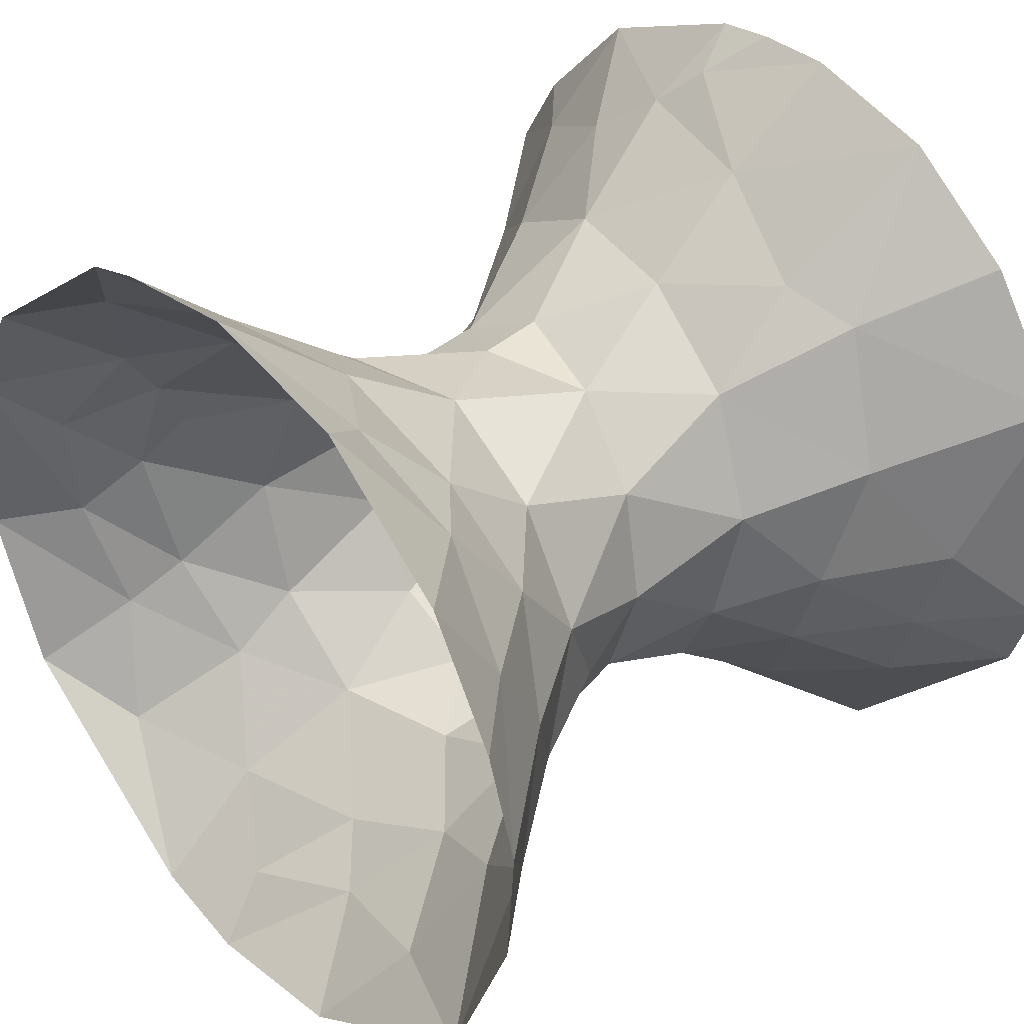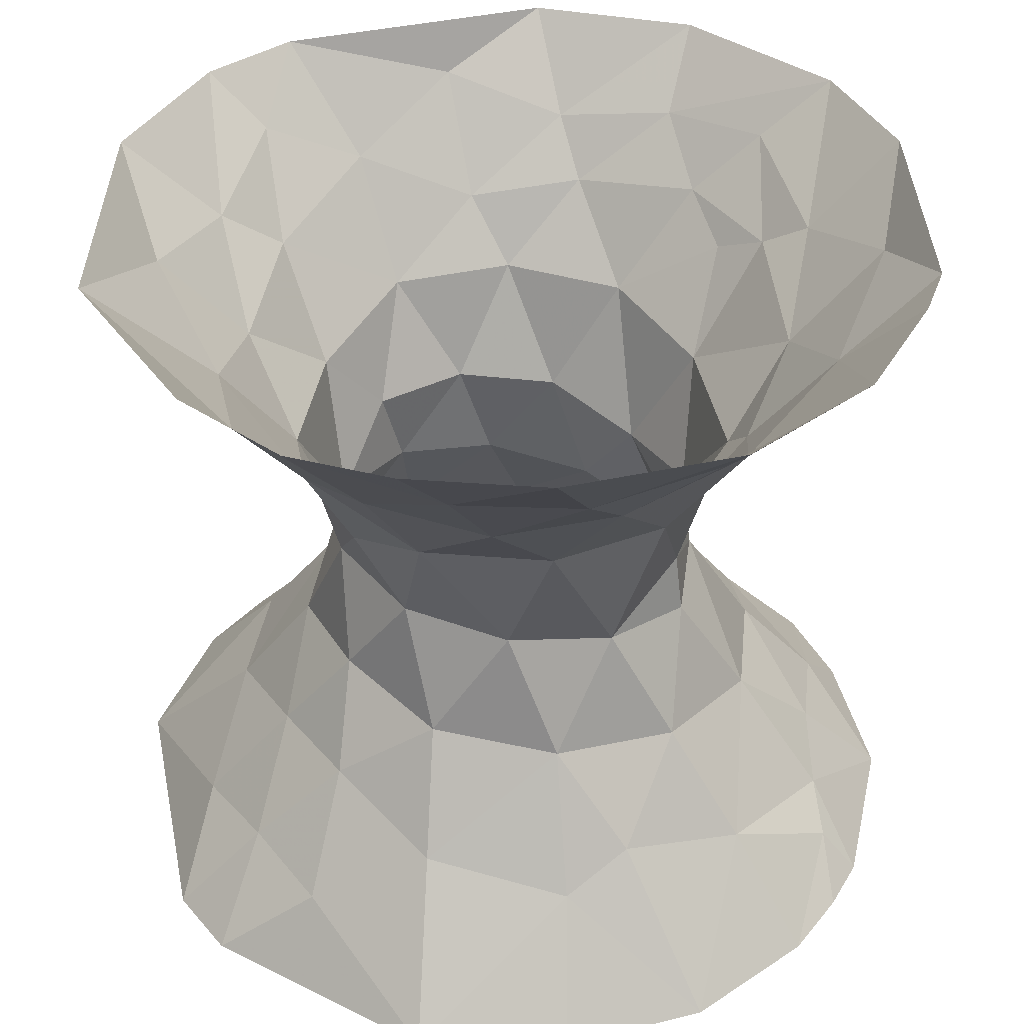
<metadata>
{"format":"obj","ext":"obj","renderer":"f3d","projection":"perspective","resolution":1024,"background":"white","views":[{"elev":37.6,"azim":48.1,"up":"+Y"},{"elev":39.8,"azim":125.2,"up":"+Z"}]}
</metadata>
<code>
v 1 0 0
v 0.8 -0.6 0
v 1.072 -0.3572 -0.5256
v 1 0 0
v 0.8 -0.6 0
v 1.004 -0.3347 0.3465
v 0.8 -0.6 0
v 1.072 -0.3572 -0.5256
v 0.7505 -0.9176 -0.6366
v 1.072 -0.3572 -0.5256
v 1 0 0
v 1.151 0.2838 -0.6366
v 1 0 0
v 1.004 -0.3347 0.3465
v 1.161 0.2331 0.6334
v 0.8 -0.6 0
v 1.004 -0.3347 0.3465
v 0.7886 -0.8828 0.6334
v 0.8 -0.6 0
v 0.7505 -0.9176 -0.6366
v 0.323 -0.9487 -0.06607
v 1.072 -0.3572 -0.5256
v 0.7505 -0.9176 -0.6366
v 1.243 -0.7021 -1.019
v 1.072 -0.3572 -0.5256
v 1.151 0.2838 -0.6366
v 1.416 -0.1844 -1.019
v 1 0 0
v 1.151 0.2838 -0.6366
v 0.8276 0.5652 -0.06606
v 1 0 0
v 1.161 0.2331 0.6334
v 0.8276 0.5652 -0.06606
v 1.004 -0.3347 0.3465
v 1.161 0.2331 0.6334
v 1.293 -0.4036 0.9134
v 0.8 -0.6 0
v 0.7886 -0.8828 0.6334
v 0.323 -0.9487 -0.06607
v 1.004 -0.3347 0.3465
v 0.7886 -0.8828 0.6334
v 1.293 -0.4036 0.9134
v 1.161 0.2331 0.6334
v 1.293 -0.4036 0.9134
v 1.57 0.2083 1.228
v 0.7505 -0.9176 -0.6366
v 0.323 -0.9487 -0.06607
v 0.1302 -1.228 -0.7248
v 1.072 -0.3572 -0.5256
v 1.243 -0.7021 -1.019
v 1.416 -0.1844 -1.019
v 0.7505 -0.9176 -0.6366
v 1.243 -0.7021 -1.019
v 0.9106 -1.302 -1.235
v 0.323 -0.9487 -0.06607
v 0.1302 -1.228 -0.7248
v -0.2635 -0.9818 -0.1825
v 1.151 0.2838 -0.6366
v 1.416 -0.1844 -1.019
v 1.51 0.4953 -1.235
v 1.151 0.2838 -0.6366
v 0.8276 0.5652 -0.06606
v 0.8411 0.9044 -0.7248
v 1.161 0.2331 0.6334
v 0.8276 0.5652 -0.06606
v 0.8307 0.8563 0.6507
v 0.7886 -0.8828 0.6334
v 0.323 -0.9487 -0.06607
v 0.1508 -1.184 0.6507
v 0.7886 -0.8828 0.6334
v 1.293 -0.4036 0.9134
v 1.163 -1.073 1.226
v 1.161 0.2331 0.6334
v 1.57 0.2083 1.228
v 1.232 0.7529 1.042
v 1.293 -0.4036 0.9134
v 1.57 0.2083 1.228
v 1.743 -0.4691 1.503
v 0.7505 -0.9176 -0.6366
v 0.1302 -1.228 -0.7248
v 0.9106 -1.302 -1.235
v 1.243 -0.7021 -1.019
v 1.416 -0.1844 -1.019
v 1.713 -0.5711 -1.504
v 1.57 0.2083 1.228
v 1.743 -0.4691 1.503
v 2.236 0.2823 2
v 1.243 -0.7021 -1.019
v 0.9106 -1.302 -1.235
v 1.528 -1.076 -1.578
v 0.323 -0.9487 -0.06607
v -0.2635 -0.9818 -0.1825
v -0.1446 -1.022 0.2561
v 0.1302 -1.228 -0.7248
v -0.2635 -0.9818 -0.1825
v -0.575 -1.166 -0.8313
v 1.151 0.2838 -0.6366
v 1.51 0.4953 -1.235
v 0.8411 0.9044 -0.7248
v 1.416 -0.1844 -1.019
v 1.51 0.4953 -1.235
v 1.868 -0.05628 -1.578
v -0.2635 -0.9818 -0.1825
v -0.575 -1.166 -0.8313
v -0.7808 -0.7085 -0.3341
v 0.8276 0.5652 -0.06606
v 0.8411 0.9044 -0.7248
v 0.3783 0.9435 -0.1825
v 1.161 0.2331 0.6334
v 0.8307 0.8563 0.6507
v 1.232 0.7529 1.042
v 0.8276 0.5652 -0.06606
v 0.8307 0.8563 0.6507
v 0.3783 0.9435 -0.1825
v 0.7886 -0.8828 0.6334
v 0.1508 -1.184 0.6507
v 0.6246 -1.325 1.071
v 0.323 -0.9487 -0.06607
v 0.1508 -1.184 0.6507
v -0.1446 -1.022 0.2561
v 0.7886 -0.8828 0.6334
v 1.163 -1.073 1.226
v 0.6246 -1.325 1.071
v 1.293 -0.4036 0.9134
v 1.163 -1.073 1.226
v 1.743 -0.4691 1.503
v 0.8411 0.9044 -0.7248
v 0.3783 0.9435 -0.1825
v 0.2399 1.278 -0.8313
v 1.57 0.2083 1.228
v 1.232 0.7529 1.042
v 1.688 0.8285 1.592
v 1.163 -1.073 1.226
v 0.6246 -1.325 1.071
v 0.9538 -1.639 1.611
v 0.1302 -1.228 -0.7248
v 0.9106 -1.302 -1.235
v 0.2212 -1.686 -1.375
v 1.243 -0.7021 -1.019
v 1.713 -0.5711 -1.504
v 1.528 -1.076 -1.578
v 1.416 -0.1844 -1.019
v 1.713 -0.5711 -1.504
v 1.868 -0.05628 -1.578
v 1.57 0.2083 1.228
v 2.236 0.2823 2
v 1.688 0.8285 1.592
v 1.743 -0.4691 1.503
v 2.236 0.2823 2
v 2.187 -0.3887 2
v 0.9106 -1.302 -1.235
v 0.2212 -1.686 -1.375
v 1.007 -2.014 -2
v 0.9106 -1.302 -1.235
v 1.528 -1.076 -1.578
v 1.007 -2.014 -2
v 0.1508 -1.184 0.6507
v 0.6246 -1.325 1.071
v -0.0026 -1.582 1.225
v -0.2635 -0.9818 -0.1825
v -0.1446 -1.022 0.2561
v -0.6311 -0.8143 0.2477
v 0.1302 -1.228 -0.7248
v -0.575 -1.166 -0.8313
v -0.167 -1.577 -1.231
v 1.51 0.4953 -1.235
v 0.8411 0.9044 -0.7248
v 1.188 1.216 -1.375
v 1.713 -0.5711 -1.504
v 1.528 -1.076 -1.578
v 2.043 -0.9083 -2
v 1.51 0.4953 -1.235
v 1.868 -0.05628 -1.578
v 2.093 0.8499 -2
v -0.2635 -0.9818 -0.1825
v -0.7808 -0.7085 -0.3341
v -0.6311 -0.8143 0.2477
v -0.575 -1.166 -0.8313
v -0.7808 -0.7085 -0.3341
v -1.163 -0.7627 -0.9668
v 0.8307 0.8563 0.6507
v 1.232 0.7529 1.042
v 0.863 1.289 1.186
v 0.8307 0.8563 0.6507
v 0.3783 0.9435 -0.1825
v 0.1884 1.135 0.5695
v 0.1508 -1.184 0.6507
v -0.1446 -1.022 0.2561
v -0.5266 -1.181 0.8203
v 1.163 -1.073 1.226
v 1.743 -0.4691 1.503
v 1.778 -1.393 2
v 0.8411 0.9044 -0.7248
v 0.2399 1.278 -0.8313
v 0.8127 1.362 -1.231
v 0.3783 0.9435 -0.1825
v 0.2399 1.278 -0.8313
v -0.1996 1.035 -0.3341
v 1.713 -0.5711 -1.504
v 1.868 -0.05628 -1.578
v 2.179 -0.4991 -2
v 1.232 0.7529 1.042
v 1.688 0.8285 1.592
v 1.2 1.31 1.468
v 1.163 -1.073 1.226
v 0.9538 -1.639 1.611
v 1.778 -1.393 2
v 0.6246 -1.325 1.071
v 0.9538 -1.639 1.611
v 0.2805 -1.772 1.489
v 0.1302 -1.228 -0.7248
v 0.2212 -1.686 -1.375
v -0.167 -1.577 -1.231
v 2.236 0.2823 2
v 1.688 0.8285 1.592
v 2.067 0.8143 2
v 1.743 -0.4691 1.503
v 2.187 -0.3887 2
v 1.778 -1.393 2
v 0.2212 -1.686 -1.375
v 1.007 -2.014 -2
v 0.2154 -2.224 -2
v 1.528 -1.076 -1.578
v 1.007 -2.014 -2
v 2.043 -0.9083 -2
v 0.1508 -1.184 0.6507
v -0.0026 -1.582 1.225
v -0.5266 -1.181 0.8203
v 0.6246 -1.325 1.071
v -0.0026 -1.582 1.225
v 0.2805 -1.772 1.489
v 1.868 -0.05628 -1.578
v 2.093 0.8499 -2
v 2.179 -0.4991 -2
v -0.1446 -1.022 0.2561
v -0.6311 -0.8143 0.2477
v -0.5266 -1.181 0.8203
v 0.9538 -1.639 1.611
v 0.2805 -1.772 1.489
v 0.619 -2.148 2
v -0.575 -1.166 -0.8313
v -0.167 -1.577 -1.231
v -0.8654 -1.504 -1.419
v 1.51 0.4953 -1.235
v 1.188 1.216 -1.375
v 2.093 0.8499 -2
v 0.8411 0.9044 -0.7248
v 1.188 1.216 -1.375
v 0.8127 1.362 -1.231
v 1.713 -0.5711 -1.504
v 2.043 -0.9083 -2
v 2.179 -0.4991 -2
v 0.2212 -1.686 -1.375
v 0.2154 -2.224 -2
v -0.3937 -1.928 -1.695
v -0.167 -1.577 -1.231
v -0.8654 -1.504 -1.419
v -0.3937 -1.928 -1.695
v -0.7808 -0.7085 -0.3341
v -0.6311 -0.8143 0.2477
v -0.9494 -0.3655 0.187
v -0.575 -1.166 -0.8313
v -1.163 -0.7627 -0.9668
v -0.8654 -1.504 -1.419
v -0.7808 -0.7085 -0.3341
v -1.163 -0.7627 -0.9668
v -1.109 -0.2226 -0.5289
v 0.8307 0.8563 0.6507
v 0.863 1.289 1.186
v 0.1884 1.135 0.5695
v 1.232 0.7529 1.042
v 0.863 1.289 1.186
v 1.2 1.31 1.468
v -1.163 -0.7627 -0.9668
v -1.109 -0.2226 -0.5289
v -1.512 -0.1416 -1.142
v 0.3783 0.9435 -0.1825
v 0.1884 1.135 0.5695
v -0.222 0.9751 -0.01198
v 0.2212 -1.686 -1.375
v -0.167 -1.577 -1.231
v -0.3937 -1.928 -1.695
v -0.0026 -1.582 1.225
v -0.5266 -1.181 0.8203
v -0.7295 -1.583 1.428
v 1.688 0.8285 1.592
v 1.2 1.31 1.468
v 1.699 1.455 2
v 1.688 0.8285 1.592
v 2.067 0.8143 2
v 1.699 1.455 2
v 1.188 1.216 -1.375
v 2.093 0.8499 -2
v 1.626 1.526 -2
v 0.2399 1.278 -0.8313
v 0.8127 1.362 -1.231
v 0.2103 1.723 -1.419
v 0.3783 0.9435 -0.1825
v -0.1996 1.035 -0.3341
v -0.222 0.9751 -0.01198
v 0.2399 1.278 -0.8313
v -0.1996 1.035 -0.3341
v -0.473 1.308 -0.9668
v 1.188 1.216 -1.375
v 0.8127 1.362 -1.231
v 1.002 2.006 -2
v -0.0026 -1.582 1.225
v 0.2805 -1.772 1.489
v -0.3302 -1.938 1.693
v 0.863 1.289 1.186
v 0.1884 1.135 0.5695
v 0.1484 1.577 1.228
v 0.9538 -1.639 1.611
v 1.778 -1.393 2
v 0.619 -2.148 2
v -0.6311 -0.8143 0.2477
v -0.5266 -1.181 0.8203
v -1.045 -0.7596 0.8177
v 0.1884 1.135 0.5695
v 0.1484 1.577 1.228
v -0.3851 1.275 0.8804
v 0.2805 -1.772 1.489
v 0.619 -2.148 2
v -0.2329 -2.246 2
v -0.6311 -0.8143 0.2477
v -0.9494 -0.3655 0.187
v -1.045 -0.7596 0.8177
v 0.1884 1.135 0.5695
v -0.222 0.9751 -0.01198
v -0.5263 1.08 0.6666
v 0.2154 -2.224 -2
v -0.3937 -1.928 -1.695
v -0.2293 -2.206 -2
v 0.8127 1.362 -1.231
v 0.2103 1.723 -1.419
v 1.002 2.006 -2
v -0.8654 -1.504 -1.419
v -0.3937 -1.928 -1.695
v -1.098 -1.95 -2
v -0.7808 -0.7085 -0.3341
v -0.9494 -0.3655 0.187
v -1.109 -0.2226 -0.5289
v -1.163 -0.7627 -0.9668
v -0.8654 -1.504 -1.419
v -1.527 -1.094 -1.591
v -0.3937 -1.928 -1.695
v -1.098 -1.95 -2
v -0.2293 -2.206 -2
v 0.863 1.289 1.186
v 1.2 1.31 1.468
v 0.7542 1.77 1.643
v -1.163 -0.7627 -0.9668
v -1.512 -0.1416 -1.142
v -1.642 -0.7691 -1.513
v -1.109 -0.2226 -0.5289
v -1.512 -0.1416 -1.142
v -1.212 0.3602 -0.7736
v -0.0026 -1.582 1.225
v -0.7295 -1.583 1.428
v -0.3302 -1.938 1.693
v -0.5266 -1.181 0.8203
v -0.7295 -1.583 1.428
v -1.103 -1.061 1.159
v 1.2 1.31 1.468
v 1.699 1.455 2
v 0.9872 2.044 2
v 1.188 1.216 -1.375
v 1.626 1.526 -2
v 1.002 2.006 -2
v 0.2399 1.278 -0.8313
v 0.2103 1.723 -1.419
v -0.473 1.308 -0.9668
v -0.1996 1.035 -0.3341
v -0.222 0.9751 -0.01198
v -0.6404 0.8093 -0.255
v -0.7295 -1.583 1.428
v -1.103 -1.061 1.159
v -1.389 -1.43 1.725
v -0.1996 1.035 -0.3341
v -0.473 1.308 -0.9668
v -0.6404 0.8093 -0.255
v 1.2 1.31 1.468
v 0.9872 2.044 2
v 0.7542 1.77 1.643
v -0.8654 -1.504 -1.419
v -1.527 -1.094 -1.591
v -1.36 -1.779 -2
v -1.512 -0.1416 -1.142
v -1.212 0.3602 -0.7736
v -1.6 0.5548 -1.367
v 0.2805 -1.772 1.489
v -0.3302 -1.938 1.693
v -0.2329 -2.246 2
v 0.863 1.289 1.186
v 0.1484 1.577 1.228
v 0.7542 1.77 1.643
v -1.212 0.3602 -0.7736
v -1.6 0.5548 -1.367
v -1.115 0.9507 -1.071
v -0.5266 -1.181 0.8203
v -1.045 -0.7596 0.8177
v -1.103 -1.061 1.159
v 0.1884 1.135 0.5695
v -0.3851 1.275 0.8804
v -0.5263 1.08 0.6666
v 0.1484 1.577 1.228
v -0.3851 1.275 0.8804
v -0.5447 1.69 1.468
v -0.9494 -0.3655 0.187
v -1.045 -0.7596 0.8177
v -1.265 -0.1254 0.7852
v -1.045 -0.7596 0.8177
v -1.103 -1.061 1.159
v -1.494 -0.5681 1.246
v -0.222 0.9751 -0.01198
v -0.5263 1.08 0.6666
v -0.7285 0.6923 0.09954
v 0.2103 1.723 -1.419
v 1.002 2.006 -2
v 0.2712 2.212 -2
v -0.8654 -1.504 -1.419
v -1.098 -1.95 -2
v -1.36 -1.779 -2
v -0.9494 -0.3655 0.187
v -1.109 -0.2226 -0.5289
v -0.9846 0.1748 0.009847
v -1.163 -0.7627 -0.9668
v -1.527 -1.094 -1.591
v -1.642 -0.7691 -1.513
v -0.3302 -1.938 1.693
v -0.2329 -2.246 2
v -0.7605 -2.093 2
v -0.473 1.308 -0.9668
v -0.6404 0.8093 -0.255
v -1.115 0.9507 -1.071
v -1.109 -0.2226 -0.5289
v -0.9846 0.1748 0.009847
v -1.212 0.3602 -0.7736
v -1.512 -0.1416 -1.142
v -1.642 -0.7691 -1.513
v -1.985 -0.1429 -1.721
v -1.115 0.9507 -1.071
v -0.6404 0.8093 -0.255
v -1.212 0.3602 -0.7736
v -0.7295 -1.583 1.428
v -0.3302 -1.938 1.693
v -0.7605 -2.093 2
v -1.6 0.5548 -1.367
v -1.115 0.9507 -1.071
v -1.48 1.229 -1.644
v 0.2103 1.723 -1.419
v -0.473 1.308 -0.9668
v -0.5651 1.792 -1.591
v -1.103 -1.061 1.159
v -1.389 -1.43 1.725
v -1.641 -0.8024 1.529
v -0.222 0.9751 -0.01198
v -0.6404 0.8093 -0.255
v -0.7285 0.6923 0.09954
v -0.7295 -1.583 1.428
v -1.389 -1.43 1.725
v -0.7605 -2.093 2
v 0.9872 2.044 2
v 0.7542 1.77 1.643
v 0.1857 2.249 2
v 0.2103 1.723 -1.419
v 0.2712 2.212 -2
v -0.3703 1.985 -1.754
v -1.527 -1.094 -1.591
v -1.36 -1.779 -2
v -1.733 -1.388 -2
v -1.512 -0.1416 -1.142
v -1.6 0.5548 -1.367
v -1.985 -0.1429 -1.721
v 0.7542 1.77 1.643
v 0.1484 1.577 1.228
v 0.1857 2.249 2
v -1.642 -0.7691 -1.513
v -1.985 -0.1429 -1.721
v -2.103 -0.7465 -2
v -0.3851 1.275 0.8804
v -0.5263 1.08 0.6666
v -0.946 1.184 1.138
v 0.1484 1.577 1.228
v -0.5447 1.69 1.468
v 0.1857 2.249 2
v -0.3851 1.275 0.8804
v -0.5447 1.69 1.468
v -0.946 1.184 1.138
v -0.9494 -0.3655 0.187
v -1.265 -0.1254 0.7852
v -0.9846 0.1748 0.009847
v -1.045 -0.7596 0.8177
v -1.265 -0.1254 0.7852
v -1.494 -0.5681 1.246
v -1.265 -0.1254 0.7852
v -0.9846 0.1748 0.009847
v -1.083 0.5102 0.6584
v -1.103 -1.061 1.159
v -1.494 -0.5681 1.246
v -1.641 -0.8024 1.529
v -1.389 -1.43 1.725
v -1.641 -0.8024 1.529
v -1.91 -1.154 2
v -0.5263 1.08 0.6666
v -0.7285 0.6923 0.09954
v -1.083 0.5102 0.6584
v -0.5447 1.69 1.468
v -0.946 1.184 1.138
v -1.236 1.553 1.714
v -1.642 -0.7691 -1.513
v -1.527 -1.094 -1.591
v -2.103 -0.7465 -2
v -0.6404 0.8093 -0.255
v -0.7285 0.6923 0.09954
v -0.9846 0.1748 0.009847
v -0.473 1.308 -0.9668
v -1.115 0.9507 -1.071
v -0.9239 1.522 -1.473
v -0.9846 0.1748 0.009847
v -1.212 0.3602 -0.7736
v -0.6404 0.8093 -0.255
v -1.527 -1.094 -1.591
v -1.733 -1.388 -2
v -2.103 -0.7465 -2
v -0.473 1.308 -0.9668
v -0.9239 1.522 -1.473
v -0.5651 1.792 -1.591
v -1.6 0.5548 -1.367
v -1.48 1.229 -1.644
v -2.101 0.7834 -2
v -1.115 0.9507 -1.071
v -1.48 1.229 -1.644
v -0.9239 1.522 -1.473
v 0.2103 1.723 -1.419
v -0.5651 1.792 -1.591
v -0.3703 1.985 -1.754
v -1.48 1.229 -1.644
v -2.101 0.7834 -2
v -1.847 1.228 -2
v -0.9846 0.1748 0.009847
v -1.083 0.5102 0.6584
v -0.7285 0.6923 0.09954
v -1.389 -1.43 1.725
v -0.7605 -2.093 2
v -1.91 -1.154 2
v -1.6 0.5548 -1.367
v -1.985 -0.1429 -1.721
v -2.101 0.7834 -2
v -1.48 1.229 -1.644
v -0.9239 1.522 -1.473
v -1.297 1.82 -2
v 0.2712 2.212 -2
v -0.3703 1.985 -1.754
v -0.1371 2.21 -2
v -0.5263 1.08 0.6666
v -0.946 1.184 1.138
v -1.083 0.5102 0.6584
v -0.946 1.184 1.138
v -1.236 1.553 1.714
v -1.511 0.9465 1.476
v -1.985 -0.1429 -1.721
v -2.103 -0.7465 -2
v -2.101 0.7834 -2
v -0.5447 1.69 1.468
v 0.1857 2.249 2
v -0.521 2.162 2
v -1.265 -0.1254 0.7852
v -1.494 -0.5681 1.246
v -1.665 0.1033 1.336
v -1.265 -0.1254 0.7852
v -1.083 0.5102 0.6584
v -1.478 0.3995 1.16
v -1.494 -0.5681 1.246
v -1.641 -0.8024 1.529
v -1.894 -0.2154 1.623
v -0.9239 1.522 -1.473
v -0.5651 1.792 -1.591
v -1.297 1.82 -2
v -1.641 -0.8024 1.529
v -1.91 -1.154 2
v -2.25 -0.3163 2
v -0.3703 1.985 -1.754
v -0.1371 2.21 -2
v -0.4476 2.172 -2
v -0.5651 1.792 -1.591
v -0.3703 1.985 -1.754
v -0.4476 2.172 -2
v -0.5447 1.69 1.468
v -1.236 1.553 1.714
v -0.8306 2.074 2
v -1.48 1.229 -1.644
v -1.847 1.228 -2
v -1.297 1.82 -2
v -1.236 1.553 1.714
v -1.511 0.9465 1.476
v -1.823 1.291 2
v -1.236 1.553 1.714
v -0.8306 2.074 2
v -1.823 1.291 2
v -1.641 -0.8024 1.529
v -1.894 -0.2154 1.623
v -2.25 -0.3163 2
v -0.946 1.184 1.138
v -1.083 0.5102 0.6584
v -1.487 0.6795 1.294
v -0.946 1.184 1.138
v -1.511 0.9465 1.476
v -1.487 0.6795 1.294
v -0.5447 1.69 1.468
v -0.521 2.162 2
v -0.8306 2.074 2
v -1.265 -0.1254 0.7852
v -1.665 0.1033 1.336
v -1.478 0.3995 1.16
v -1.494 -0.5681 1.246
v -1.665 0.1033 1.336
v -1.894 -0.2154 1.623
v -1.083 0.5102 0.6584
v -1.487 0.6795 1.294
v -1.478 0.3995 1.16
v -1.894 -0.2154 1.623
v -2.169 0.6666 2
v -2.25 -0.3163 2
v -1.665 0.1033 1.336
v -1.478 0.3995 1.16
v -1.487 0.6795 1.294
v -0.5651 1.792 -1.591
v -1.297 1.82 -2
v -0.4476 2.172 -2
v -1.511 0.9465 1.476
v -1.823 1.291 2
v -2.169 0.6666 2
v -1.894 -0.2154 1.623
v -1.665 0.1033 1.336
v -1.911 0.3837 1.673
v -1.894 -0.2154 1.623
v -2.169 0.6666 2
v -1.911 0.3837 1.673
v -1.511 0.9465 1.476
v -1.487 0.6795 1.294
v -1.911 0.3837 1.673
v -1.511 0.9465 1.476
v -2.169 0.6666 2
v -1.911 0.3837 1.673
v -1.665 0.1033 1.336
v -1.487 0.6795 1.294
v -1.911 0.3837 1.673
f 1 2 3
f 4 5 6
f 7 8 9
f 10 11 12
f 13 14 15
f 16 17 18
f 19 20 21
f 22 23 24
f 25 26 27
f 28 29 30
f 31 32 33
f 34 35 36
f 37 38 39
f 40 41 42
f 43 44 45
f 46 47 48
f 49 50 51
f 52 53 54
f 55 56 57
f 58 59 60
f 61 62 63
f 64 65 66
f 67 68 69
f 70 71 72
f 73 74 75
f 76 77 78
f 79 80 81
f 82 83 84
f 85 86 87
f 88 89 90
f 91 92 93
f 94 95 96
f 97 98 99
f 100 101 102
f 103 104 105
f 106 107 108
f 109 110 111
f 112 113 114
f 115 116 117
f 118 119 120
f 121 122 123
f 124 125 126
f 127 128 129
f 130 131 132
f 133 134 135
f 136 137 138
f 139 140 141
f 142 143 144
f 145 146 147
f 148 149 150
f 151 152 153
f 154 155 156
f 157 158 159
f 160 161 162
f 163 164 165
f 166 167 168
f 169 170 171
f 172 173 174
f 175 176 177
f 178 179 180
f 181 182 183
f 184 185 186
f 187 188 189
f 190 191 192
f 193 194 195
f 196 197 198
f 199 200 201
f 202 203 204
f 205 206 207
f 208 209 210
f 211 212 213
f 214 215 216
f 217 218 219
f 220 221 222
f 223 224 225
f 226 227 228
f 229 230 231
f 232 233 234
f 235 236 237
f 238 239 240
f 241 242 243
f 244 245 246
f 247 248 249
f 250 251 252
f 253 254 255
f 256 257 258
f 259 260 261
f 262 263 264
f 265 266 267
f 268 269 270
f 271 272 273
f 274 275 276
f 277 278 279
f 280 281 282
f 283 284 285
f 286 287 288
f 289 290 291
f 292 293 294
f 295 296 297
f 298 299 300
f 301 302 303
f 304 305 306
f 307 308 309
f 310 311 312
f 313 314 315
f 316 317 318
f 319 320 321
f 322 323 324
f 325 326 327
f 328 329 330
f 331 332 333
f 334 335 336
f 337 338 339
f 340 341 342
f 343 344 345
f 346 347 348
f 349 350 351
f 352 353 354
f 355 356 357
f 358 359 360
f 361 362 363
f 364 365 366
f 367 368 369
f 370 371 372
f 373 374 375
f 376 377 378
f 379 380 381
f 382 383 384
f 385 386 387
f 388 389 390
f 391 392 393
f 394 395 396
f 397 398 399
f 400 401 402
f 403 404 405
f 406 407 408
f 409 410 411
f 412 413 414
f 415 416 417
f 418 419 420
f 421 422 423
f 424 425 426
f 427 428 429
f 430 431 432
f 433 434 435
f 436 437 438
f 439 440 441
f 442 443 444
f 445 446 447
f 448 449 450
f 451 452 453
f 454 455 456
f 457 458 459
f 460 461 462
f 463 464 465
f 466 467 468
f 469 470 471
f 472 473 474
f 475 476 477
f 478 479 480
f 481 482 483
f 484 485 486
f 487 488 489
f 490 491 492
f 493 494 495
f 496 497 498
f 499 500 501
f 502 503 504
f 505 506 507
f 508 509 510
f 511 512 513
f 514 515 516
f 517 518 519
f 520 521 522
f 523 524 525
f 526 527 528
f 529 530 531
f 532 533 534
f 535 536 537
f 538 539 540
f 541 542 543
f 544 545 546
f 547 548 549
f 550 551 552
f 553 554 555
f 556 557 558
f 559 560 561
f 562 563 564
f 565 566 567
f 568 569 570
f 571 572 573
f 574 575 576
f 577 578 579
f 580 581 582
f 583 584 585
f 586 587 588
f 589 590 591
f 592 593 594
f 595 596 597
f 598 599 600
f 601 602 603
f 604 605 606
f 607 608 609
f 610 611 612
f 613 614 615
f 616 617 618
f 619 620 621
f 622 623 624
f 625 626 627
f 628 629 630
f 631 632 633
f 634 635 636
f 637 638 639
f 640 641 642
f 643 644 645
f 646 647 648

</code>
